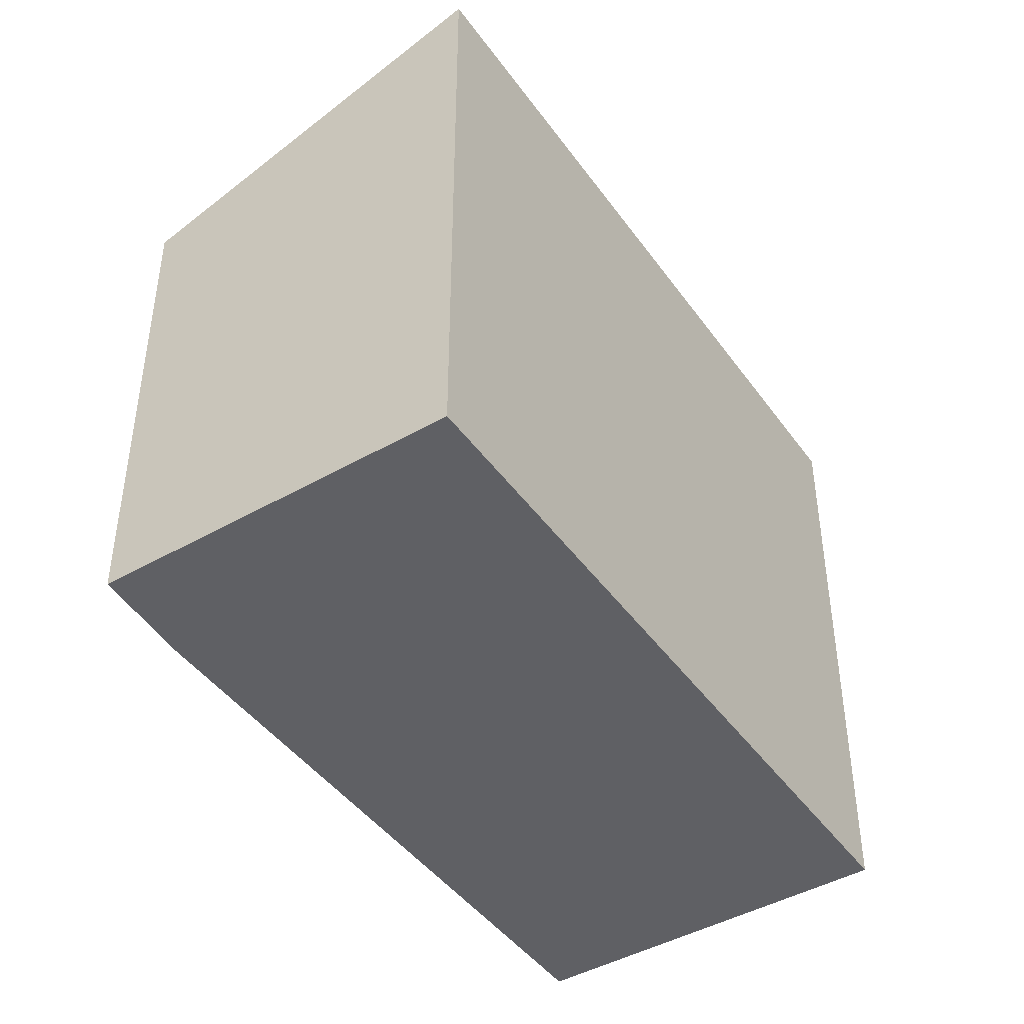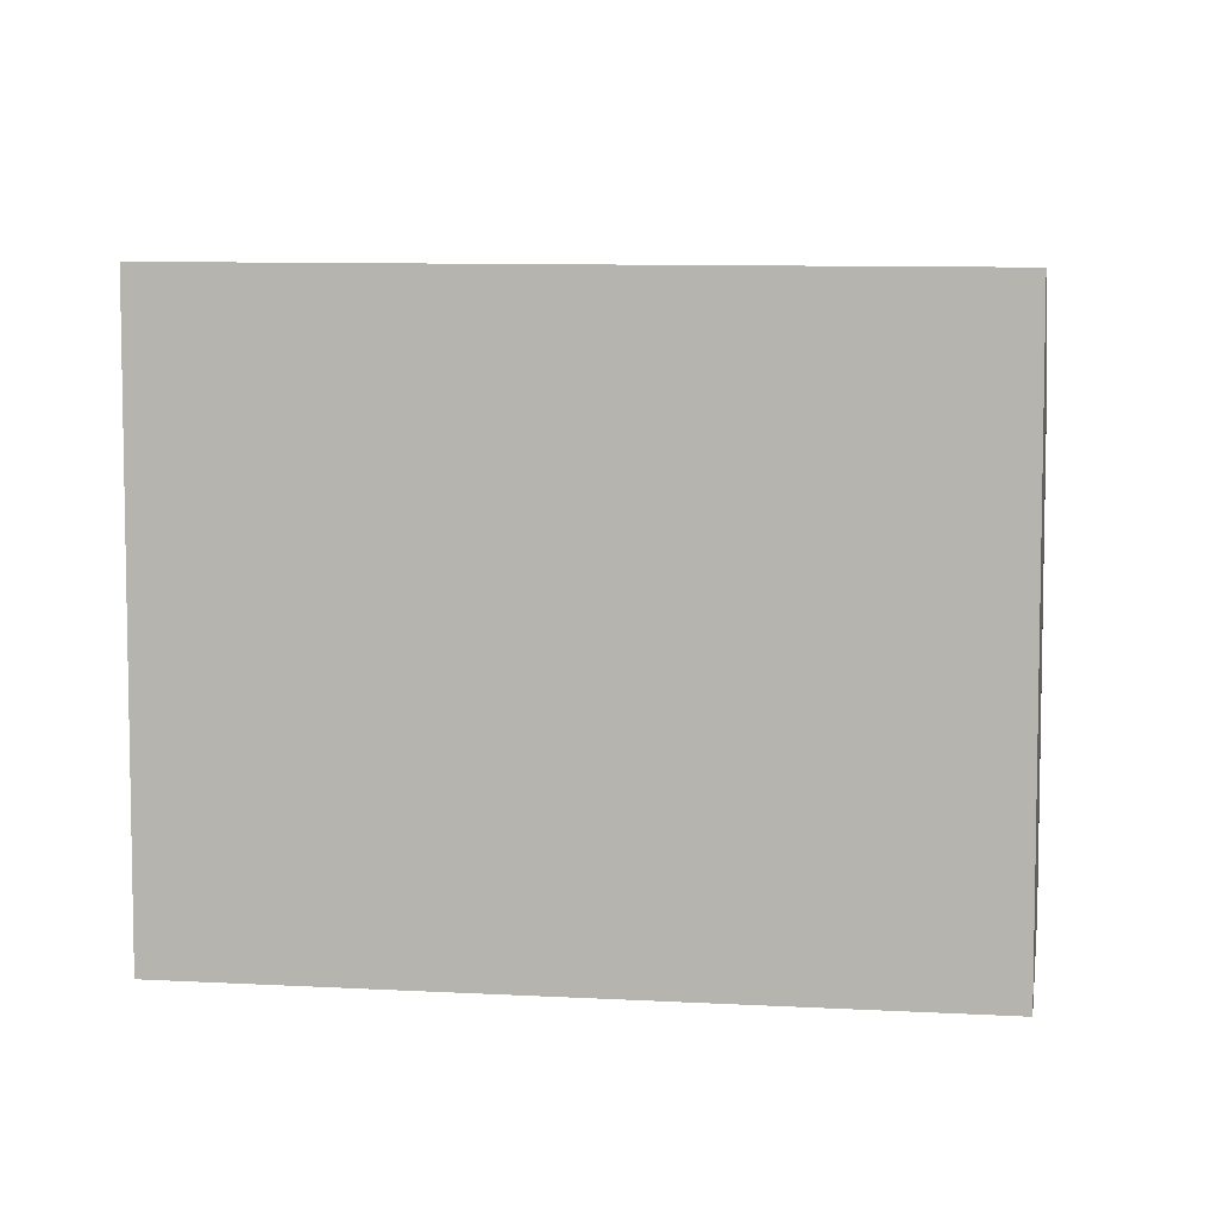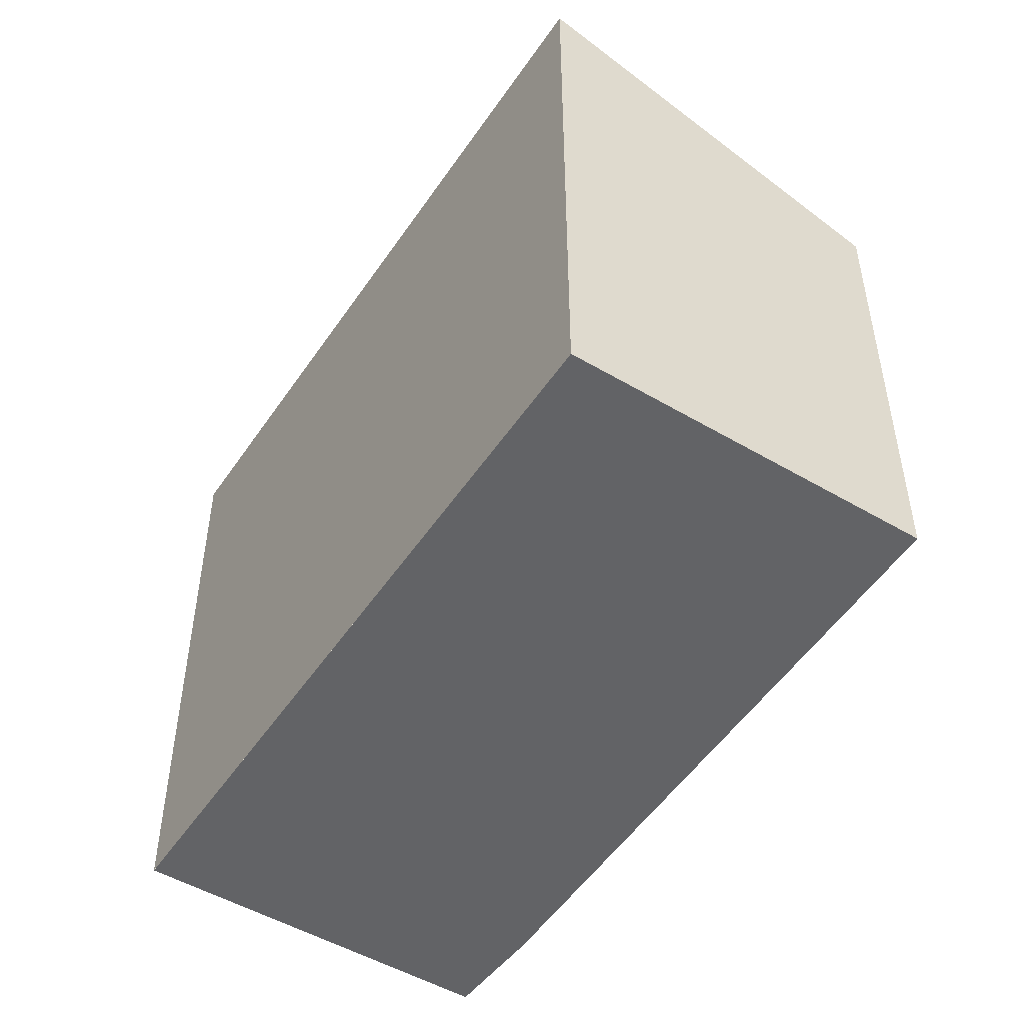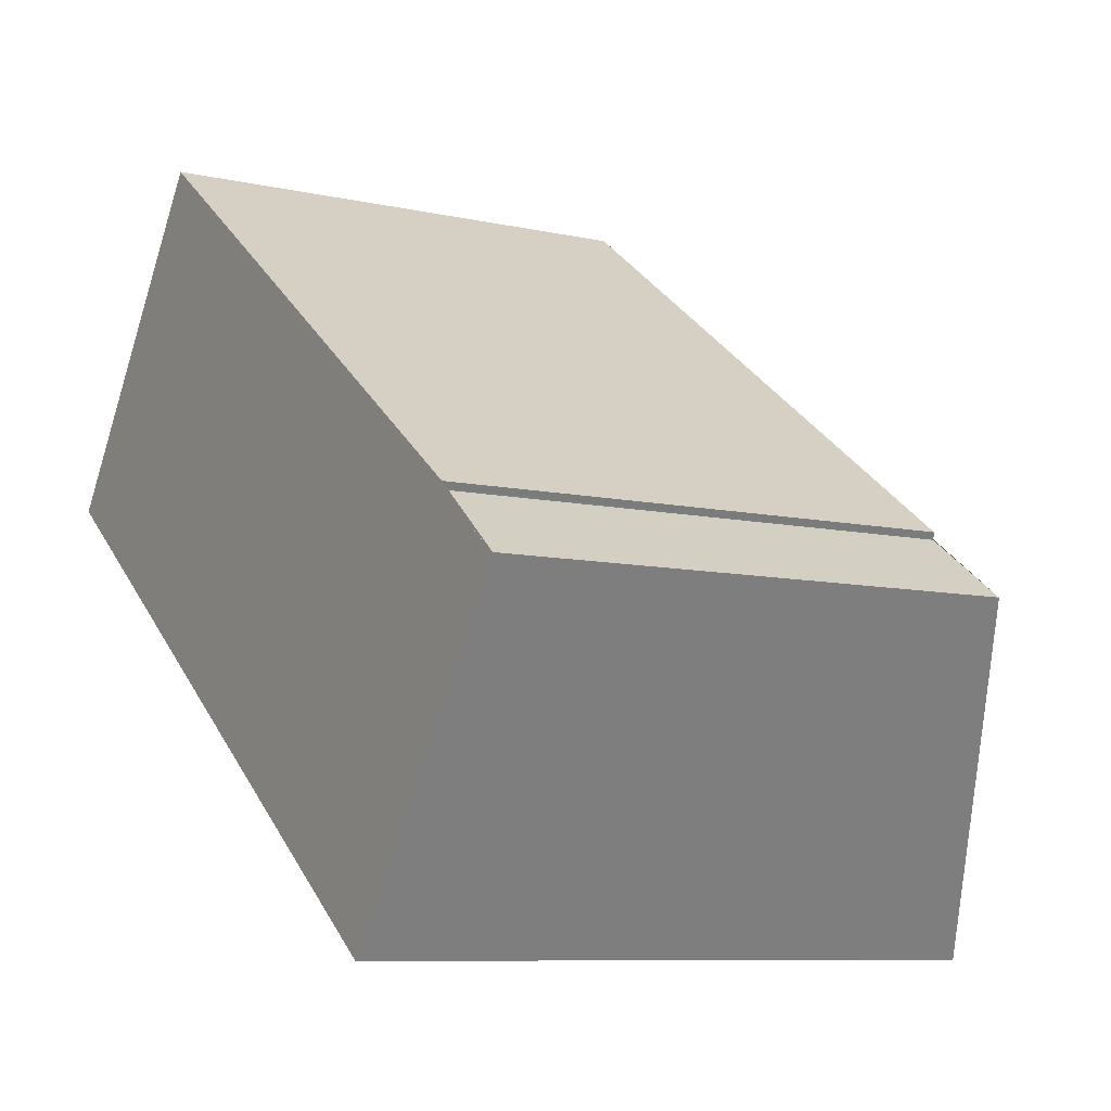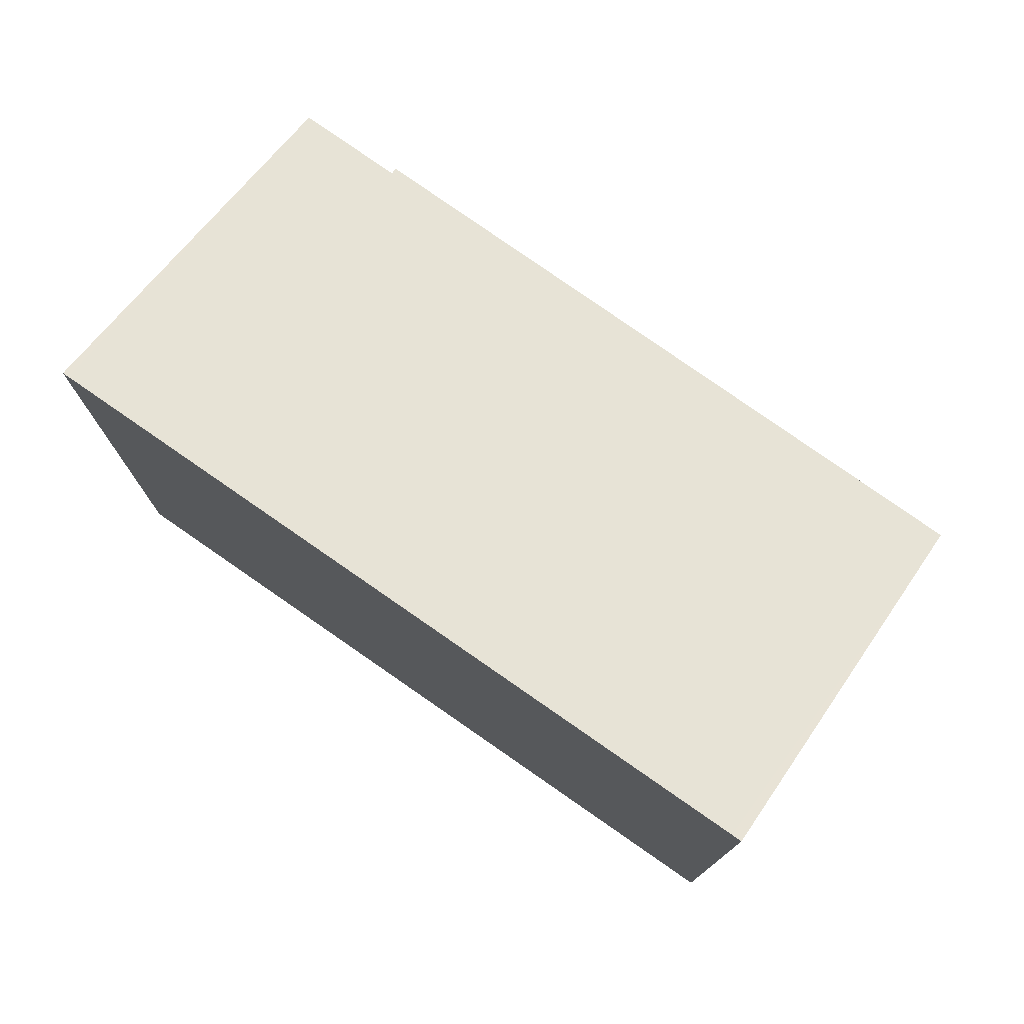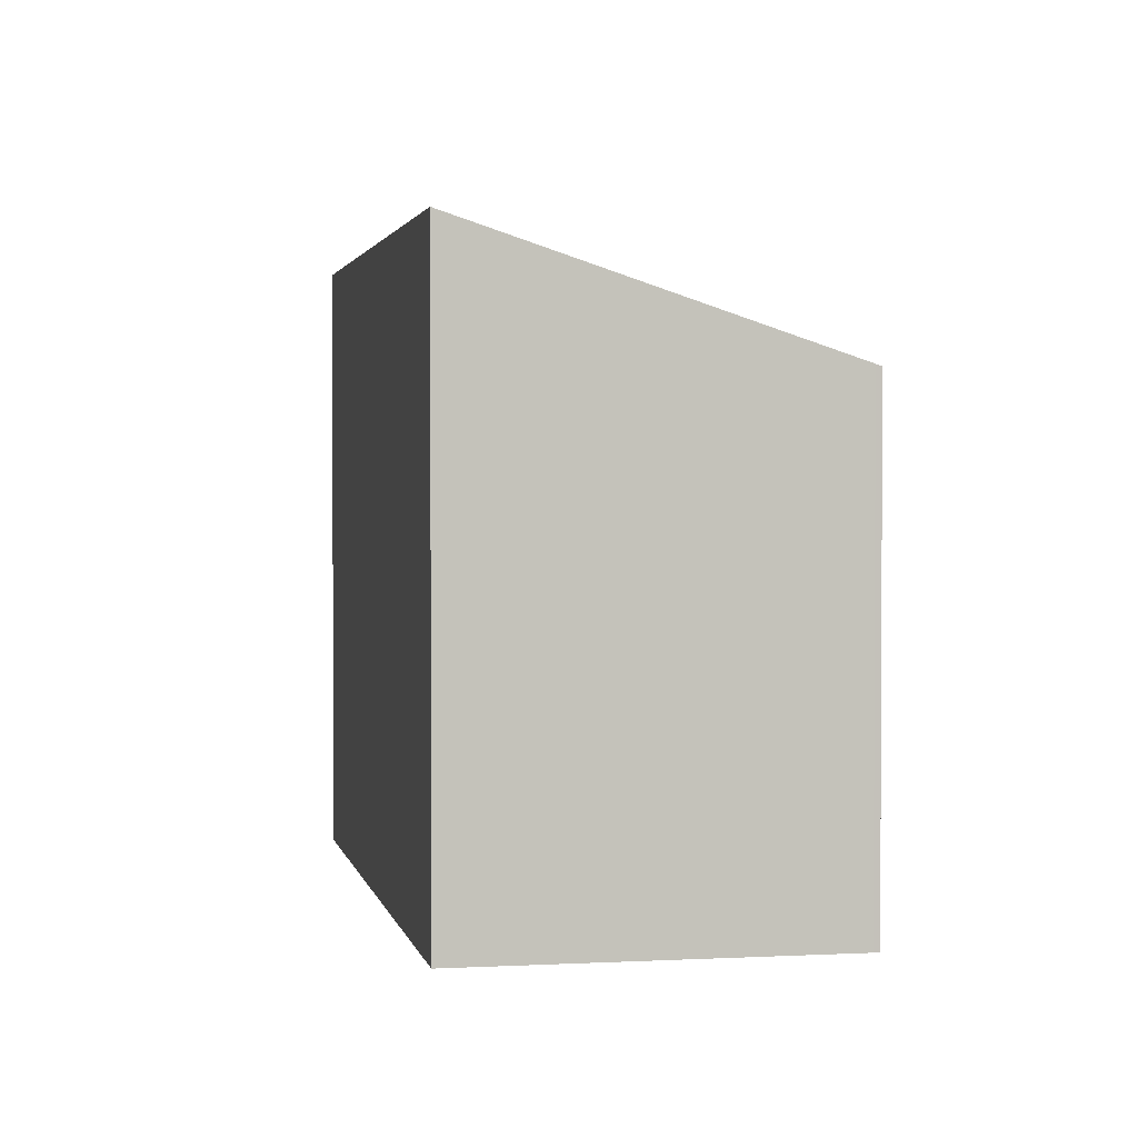
<metadata>
{"format":"obj","ext":"obj","renderer":"f3d","projection":"perspective","resolution":1024,"background":"white","views":[{"elev":-44.8,"azim":-20.4,"up":"+Z"},{"elev":6.7,"azim":45.6,"up":"+Z"},{"elev":-50.9,"azim":93.5,"up":"+Z"},{"elev":-8.6,"azim":-121.1,"up":"+Y"},{"elev":77.5,"azim":71.1,"up":"+Z"},{"elev":1.9,"azim":115.3,"up":"+Z"}]}
</metadata>
<code>
v -2053 -996.9 3.172
v -2055 -995.3 2.538
v -2054 -995 2.537
v -2054 -995 2.524
v -2051 -993 2.507
v -2050 -994.6 3.144
v -2050 -994.6 3.144
v -2051 -993 2.507
v -2053 -996.9 3.171
v -2050 -994.6 3.143
v -2050 -994.6 3.143
v -2055 -995.3 2.538
v -2053 -996.9 3.171
v -2053 -996.9 3.172
v -2051 -993.1 2.517
v -2054 -995 2.534
v -2051 -993 2.517
v -2053 -996.9 3.171
v -2053 -996.9 3.172
v -2053 -996.9 0
v -2053 -996.9 0
v -2055 -995.3 2.538
v -2055 -995.3 2.538
v -2055 -995.3 0
v -2055 -995.3 0
v -2054 -995 2.534
v -2054 -995 2.537
v -2054 -995 0
v -2054 -995 0
v -2051 -993 2.507
v -2054 -995 2.524
v -2054 -995 -4.441e-16
v -2051 -993 0
v -2051 -993 2.517
v -2051 -993 2.507
v -2051 -993 -4.441e-16
v -2051 -993 0
v -2050 -994.6 3.144
v -2050 -994.6 3.144
v -2050 -994.6 0
v -2050 -994.6 0
v -2053 -996.9 3.172
v -2050 -994.6 3.144
v -2050 -994.6 0
v -2053 -996.9 -4.441e-16
v -2051 -993 2.507
v -2051 -993 2.507
v -2051 -993 0
v -2051 -993 -4.441e-16
v -2055 -995.3 2.538
v -2053 -996.9 3.171
v -2053 -996.9 0
v -2055 -995.3 0
v -2050 -994.6 3.144
v -2050 -994.6 3.143
v -2050 -994.6 0
v -2050 -994.6 0
v -2054 -995 2.537
v -2055 -995.3 2.538
v -2055 -995.3 0
v -2054 -995 0
v -2053 -996.9 3.172
v -2053 -996.9 3.172
v -2053 -996.9 -4.441e-16
v -2053 -996.9 0
v -2054 -995 2.524
v -2054 -995 2.534
v -2054 -995 0
v -2054 -995 -4.441e-16
v -2050 -994.6 3.143
v -2051 -993 2.517
v -2051 -993 0
v -2050 -994.6 0
v -2053 -996.9 0
v -2055 -995.3 0
v -2054 -995 0
v -2054 -995 0
v -2051 -993 0
v -2050 -994.6 0
f 11 6 7 10
f 14 1 9 13
f 13 9 2 12
f 15 8 5 17
f 16 4 8 15
f 13 10 7 14
f 15 10 13 12 3 16
f 17 11 10 15
f 19 20 21 18
f 23 24 25 22
f 27 28 29 26
f 31 32 33 30
f 35 36 37 34
f 39 40 41 38
f 43 44 45 42
f 47 48 49 46
f 51 52 53 50
f 55 56 57 54
f 59 60 61 58
f 63 64 65 62
f 67 68 69 66
f 71 72 73 70
f 75 76 77 78 79 74

</code>
